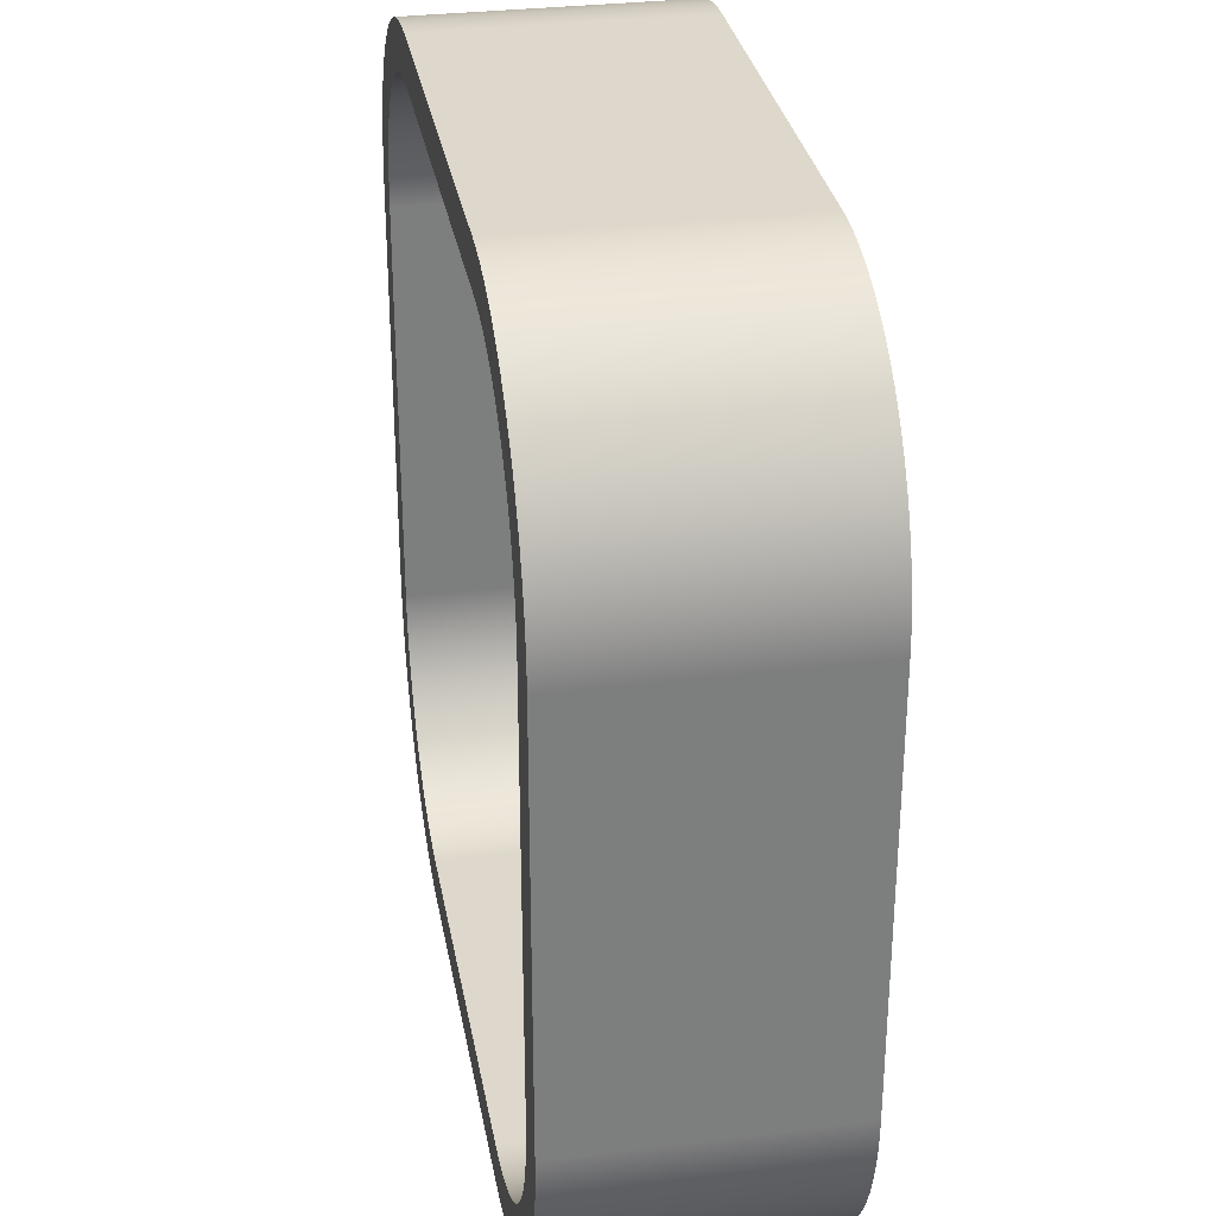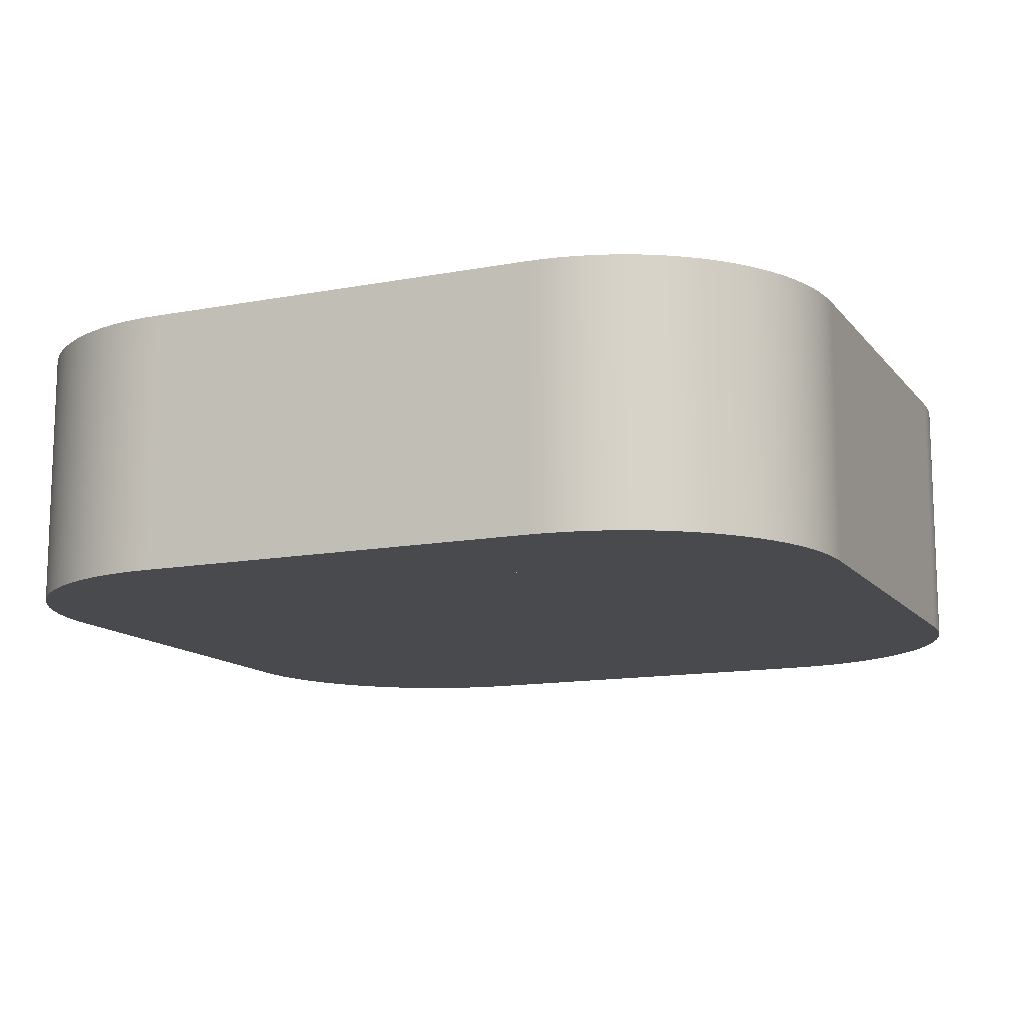
<metadata>
{"format":"obj","ext":"obj","renderer":"f3d","projection":"perspective","resolution":1024,"background":"white","views":[{"elev":31.1,"azim":80.0,"up":"+Y"},{"elev":-12.9,"azim":-156.4,"up":"+Z"}]}
</metadata>
<code>
g Keycap
v -4.677 2.226 0
v -2.716 2.226 0
v -2.716 2.226 -0.5
v -4.677 2.226 -0.5
v -2.716 0.2659 0
v -2.716 0.2659 -0.5
v -0.756 0.2659 0
v -0.756 0.2659 -0.5
v -0.756 -1.694 0
v -0.756 -1.694 -0.5
v 1.204 -1.694 0
v 1.204 -1.694 -0.5
v 1.204 -3.655 0
v 1.204 -3.655 -0.5
v 4.635 -3.655 0
v 4.635 -3.655 -0.5
v 4.635 -2.184 0
v 4.635 -2.184 -0.5
v 2.675 -2.184 0
v 2.675 -2.184 -0.5
v 2.675 -0.2242 0
v 2.675 -0.2242 -0.5
v 0.7143 -0.2242 0
v 0.7143 -0.2242 -0.5
v 0.7143 1.736 0
v 0.7143 1.736 -0.5
v -1.246 1.736 0
v -1.246 1.736 -0.5
v -1.246 3.696 0
v -1.246 3.696 -0.5
v -4.677 3.696 0
v -4.677 3.696 -0.5
v -2.72 -5.2 0
v 2.72 -5.2 0
v 2.925 -5.192 0
v 3.128 -5.166 0
v 3.329 -5.124 0
v 3.525 -5.066 0
v 3.716 -4.991 0
v 3.9 -4.901 0
v 4.076 -4.796 0
v 4.243 -4.677 0
v 4.4 -4.545 0
v 4.545 -4.4 0
v 4.677 -4.243 0
v 4.796 -4.076 0
v 4.901 -3.9 0
v 4.991 -3.716 0
v 5.066 -3.525 0
v 5.124 -3.329 0
v 5.166 -3.128 0
v 5.192 -2.925 0
v 5.2 -2.72 0
v 5.2 2.72 0
v 5.192 2.925 0
v 5.166 3.128 0
v 5.124 3.329 0
v 5.066 3.525 0
v 4.991 3.716 0
v 4.901 3.9 0
v 4.796 4.076 0
v 4.677 4.243 0
v 4.545 4.4 0
v 4.4 4.545 0
v 4.243 4.677 0
v 4.076 4.796 0
v 3.9 4.901 0
v 3.716 4.991 0
v 3.525 5.066 0
v 3.329 5.124 0
v 3.128 5.166 0
v 2.925 5.192 0
v 2.72 5.2 0
v -2.72 5.2 0
v -2.925 5.192 0
v -3.128 5.166 0
v -3.329 5.124 0
v -3.525 5.066 0
v -3.716 4.991 0
v -3.9 4.901 0
v -4.076 4.796 0
v -4.243 4.677 0
v -4.4 4.545 0
v -4.545 4.4 0
v -4.677 4.243 0
v -4.796 4.076 0
v -4.901 3.9 0
v -4.991 3.716 0
v -5.066 3.525 0
v -5.124 3.329 0
v -5.166 3.128 0
v -5.192 2.925 0
v -5.2 2.72 0
v -5.2 -2.72 0
v -5.192 -2.925 0
v -5.166 -3.128 0
v -5.124 -3.329 0
v -5.066 -3.525 0
v -4.991 -3.716 0
v -4.901 -3.9 0
v -4.796 -4.076 0
v -4.677 -4.243 0
v -4.545 -4.4 0
v -4.4 -4.545 0
v -4.243 -4.677 0
v -4.076 -4.796 0
v -3.9 -4.901 0
v -3.716 -4.991 0
v -3.525 -5.066 0
v -3.329 -5.124 0
v -3.128 -5.166 0
v -2.925 -5.192 0
v -2.72 -5.8 -0.5
v -2.95 -5.791 -0.5
v -3.179 -5.766 -0.5
v -3.405 -5.723 -0.5
v -3.628 -5.663 -0.5
v -3.845 -5.587 -0.5
v -4.056 -5.495 -0.5
v -4.26 -5.387 -0.5
v -4.455 -5.265 -0.5
v -4.64 -5.128 -0.5
v -4.815 -4.978 -0.5
v -4.978 -4.815 -0.5
v -5.128 -4.64 -0.5
v -5.265 -4.455 -0.5
v -5.387 -4.26 -0.5
v -5.495 -4.056 -0.5
v -5.587 -3.845 -0.5
v -5.663 -3.628 -0.5
v -5.723 -3.405 -0.5
v -5.766 -3.179 -0.5
v -5.791 -2.95 -0.5
v -5.8 -2.72 -0.5
v -5.8 2.72 -0.5
v -5.791 2.95 -0.5
v -5.766 3.179 -0.5
v -5.723 3.405 -0.5
v -5.663 3.628 -0.5
v -5.587 3.845 -0.5
v -5.495 4.056 -0.5
v -5.387 4.26 -0.5
v -5.265 4.455 -0.5
v -5.128 4.64 -0.5
v -4.978 4.815 -0.5
v -4.815 4.978 -0.5
v -4.64 5.128 -0.5
v -4.455 5.265 -0.5
v -4.26 5.387 -0.5
v -4.056 5.495 -0.5
v -3.845 5.587 -0.5
v -3.628 5.663 -0.5
v -3.405 5.723 -0.5
v -3.179 5.766 -0.5
v -2.95 5.791 -0.5
v -2.72 5.8 -0.5
v 2.72 5.8 -0.5
v 2.95 5.791 -0.5
v 3.179 5.766 -0.5
v 3.405 5.723 -0.5
v 3.628 5.663 -0.5
v 3.845 5.587 -0.5
v 4.056 5.495 -0.5
v 4.26 5.387 -0.5
v 4.455 5.265 -0.5
v 4.64 5.128 -0.5
v 4.815 4.978 -0.5
v 4.978 4.815 -0.5
v 5.128 4.64 -0.5
v 5.265 4.455 -0.5
v 5.387 4.26 -0.5
v 5.495 4.056 -0.5
v 5.587 3.845 -0.5
v 5.663 3.628 -0.5
v 5.723 3.405 -0.5
v 5.766 3.179 -0.5
v 5.791 2.95 -0.5
v 5.8 2.72 -0.5
v 5.8 -2.72 -0.5
v 5.791 -2.95 -0.5
v 5.766 -3.179 -0.5
v 5.723 -3.405 -0.5
v 5.663 -3.628 -0.5
v 5.587 -3.845 -0.5
v 5.495 -4.056 -0.5
v 5.387 -4.26 -0.5
v 5.265 -4.455 -0.5
v 5.128 -4.64 -0.5
v 4.978 -4.815 -0.5
v 4.815 -4.978 -0.5
v 4.64 -5.128 -0.5
v 4.455 -5.265 -0.5
v 4.26 -5.387 -0.5
v 4.056 -5.495 -0.5
v 3.845 -5.587 -0.5
v 3.628 -5.663 -0.5
v 3.405 -5.723 -0.5
v 3.179 -5.766 -0.5
v 2.95 -5.791 -0.5
v 2.72 -5.8 -0.5
v -2.72 -5.2 3
v 2.72 -5.2 3
v 2.925 -5.192 3
v 3.128 -5.166 3
v 3.329 -5.124 3
v 3.525 -5.066 3
v 3.716 -4.991 3
v 3.9 -4.901 3
v 4.076 -4.796 3
v 4.243 -4.677 3
v 4.4 -4.545 3
v 4.545 -4.4 3
v 4.677 -4.243 3
v 4.796 -4.076 3
v 4.901 -3.9 3
v 4.991 -3.716 3
v 5.066 -3.525 3
v 5.124 -3.329 3
v 5.166 -3.128 3
v 5.192 -2.925 3
v 5.2 -2.72 3
v 5.2 2.72 3
v 5.192 2.925 3
v 5.166 3.128 3
v 5.124 3.329 3
v 5.066 3.525 3
v 4.991 3.716 3
v 4.901 3.9 3
v 4.796 4.076 3
v 4.677 4.243 3
v 4.545 4.4 3
v 4.4 4.545 3
v 4.243 4.677 3
v 4.076 4.796 3
v 3.9 4.901 3
v 3.716 4.991 3
v 3.525 5.066 3
v 3.329 5.124 3
v 3.128 5.166 3
v 2.925 5.192 3
v 2.72 5.2 3
v -2.72 5.2 3
v -2.925 5.192 3
v -3.128 5.166 3
v -3.329 5.124 3
v -3.525 5.066 3
v -3.716 4.991 3
v -3.9 4.901 3
v -4.076 4.796 3
v -4.243 4.677 3
v -4.4 4.545 3
v -4.545 4.4 3
v -4.677 4.243 3
v -4.796 4.076 3
v -4.901 3.9 3
v -4.991 3.716 3
v -5.066 3.525 3
v -5.124 3.329 3
v -5.166 3.128 3
v -5.192 2.925 3
v -5.2 2.72 3
v -5.2 -2.72 3
v -5.192 -2.925 3
v -5.166 -3.128 3
v -5.124 -3.329 3
v -5.066 -3.525 3
v -4.991 -3.716 3
v -4.901 -3.9 3
v -4.796 -4.076 3
v -4.677 -4.243 3
v -4.545 -4.4 3
v -4.4 -4.545 3
v -4.243 -4.677 3
v -4.076 -4.796 3
v -3.9 -4.901 3
v -3.716 -4.991 3
v -3.525 -5.066 3
v -3.329 -5.124 3
v -3.128 -5.166 3
v -2.925 -5.192 3
v -5.8 -2.72 3
v -5.8 2.72 3
v -5.791 2.95 3
v -5.766 3.179 3
v -5.723 3.405 3
v -5.663 3.628 3
v -5.587 3.845 3
v -5.495 4.056 3
v -5.387 4.26 3
v -5.265 4.455 3
v -5.128 4.64 3
v -4.978 4.815 3
v -4.815 4.978 3
v -4.64 5.128 3
v -4.455 5.265 3
v -4.26 5.387 3
v -4.056 5.495 3
v -3.845 5.587 3
v -3.628 5.663 3
v -3.405 5.723 3
v -3.179 5.766 3
v -2.95 5.791 3
v -2.72 5.8 3
v 2.72 5.8 3
v 2.95 5.791 3
v 3.179 5.766 3
v 3.405 5.723 3
v 3.628 5.663 3
v 3.845 5.587 3
v 4.056 5.495 3
v 4.26 5.387 3
v 4.455 5.265 3
v 4.64 5.128 3
v 4.815 4.978 3
v 4.978 4.815 3
v 5.128 4.64 3
v 5.265 4.455 3
v 5.387 4.26 3
v 5.495 4.056 3
v 5.587 3.845 3
v 5.663 3.628 3
v 5.723 3.405 3
v 5.766 3.179 3
v 5.791 2.95 3
v 5.8 2.72 3
v 5.8 -2.72 3
v 5.791 -2.95 3
v 5.766 -3.179 3
v 5.723 -3.405 3
v 5.663 -3.628 3
v 5.587 -3.845 3
v 5.495 -4.056 3
v 5.387 -4.26 3
v 5.265 -4.455 3
v 5.128 -4.64 3
v 4.978 -4.815 3
v 4.815 -4.978 3
v 4.64 -5.128 3
v 4.455 -5.265 3
v 4.26 -5.387 3
v 4.056 -5.495 3
v 3.845 -5.587 3
v 3.628 -5.663 3
v 3.405 -5.723 3
v 3.179 -5.766 3
v 2.95 -5.791 3
v 2.72 -5.8 3
v -2.72 -5.8 3
v -2.95 -5.791 3
v -3.179 -5.766 3
v -3.405 -5.723 3
v -3.628 -5.663 3
v -3.845 -5.587 3
v -4.056 -5.495 3
v -4.26 -5.387 3
v -4.455 -5.265 3
v -4.64 -5.128 3
v -4.815 -4.978 3
v -4.978 -4.815 3
v -5.128 -4.64 3
v -5.265 -4.455 3
v -5.387 -4.26 3
v -5.495 -4.056 3
v -5.587 -3.845 3
v -5.663 -3.628 3
v -5.723 -3.405 3
v -5.766 -3.179 3
v -5.791 -2.95 3
f 1 2 4
f 4 2 3
f 2 5 3
f 3 5 6
f 5 7 6
f 6 7 8
f 7 9 8
f 8 9 10
f 9 11 10
f 10 11 12
f 11 13 12
f 12 13 14
f 13 15 14
f 14 15 16
f 15 17 16
f 16 17 18
f 17 19 18
f 18 19 20
f 19 21 20
f 20 21 22
f 21 23 22
f 22 23 24
f 23 25 24
f 24 25 26
f 25 27 26
f 26 27 28
f 27 29 28
f 28 29 30
f 29 31 30
f 30 31 32
f 31 1 32
f 32 1 4
f 2 1 5
f 5 1 94
f 5 94 9
f 9 94 95
f 9 95 96
f 31 91 1
f 1 91 92
f 1 92 93
f 29 78 31
f 31 78 79
f 31 79 80
f 27 25 29
f 29 25 73
f 29 73 74
f 23 21 25
f 25 21 54
f 25 54 55
f 19 17 21
f 21 17 54
f 15 52 17
f 17 52 53
f 17 53 54
f 13 37 15
f 15 37 38
f 15 38 39
f 11 9 13
f 13 9 33
f 13 33 34
f 9 7 5
f 34 35 13
f 13 35 36
f 13 36 37
f 39 40 15
f 15 40 41
f 15 41 42
f 42 43 15
f 15 43 44
f 15 44 45
f 45 46 15
f 15 46 47
f 15 47 48
f 48 49 15
f 15 49 50
f 15 50 51
f 51 52 15
f 55 56 25
f 25 56 57
f 25 57 58
f 58 59 25
f 25 59 60
f 25 60 61
f 61 62 25
f 25 62 63
f 25 63 64
f 64 65 25
f 25 65 66
f 25 66 67
f 67 68 25
f 25 68 69
f 25 69 70
f 70 71 25
f 25 71 72
f 25 72 73
f 74 75 29
f 29 75 76
f 29 76 77
f 77 78 29
f 80 81 31
f 31 81 82
f 31 82 83
f 83 84 31
f 31 84 85
f 31 85 86
f 86 87 31
f 31 87 88
f 31 88 89
f 89 90 31
f 31 90 91
f 93 94 1
f 96 97 9
f 9 97 98
f 9 98 99
f 99 100 9
f 9 100 101
f 9 101 102
f 102 103 9
f 9 103 104
f 9 104 105
f 105 106 9
f 9 106 107
f 9 107 108
f 108 109 9
f 9 109 110
f 9 110 111
f 111 112 9
f 9 112 33
f 3 6 4
f 4 6 134
f 4 134 135
f 8 10 6
f 6 10 134
f 12 14 10
f 10 14 113
f 10 113 114
f 16 198 14
f 14 198 199
f 14 199 200
f 18 180 16
f 16 180 181
f 16 181 182
f 20 22 18
f 18 22 178
f 18 178 179
f 24 26 22
f 22 26 178
f 28 30 26
f 26 30 157
f 26 157 158
f 32 154 30
f 30 154 155
f 30 155 156
f 4 136 32
f 32 136 137
f 32 137 138
f 114 115 10
f 10 115 116
f 10 116 117
f 117 118 10
f 10 118 119
f 10 119 120
f 120 121 10
f 10 121 122
f 10 122 123
f 123 124 10
f 10 124 125
f 10 125 126
f 126 127 10
f 10 127 128
f 10 128 129
f 129 130 10
f 10 130 131
f 10 131 132
f 132 133 10
f 10 133 134
f 135 136 4
f 138 139 32
f 32 139 140
f 32 140 141
f 141 142 32
f 32 142 143
f 32 143 144
f 144 145 32
f 32 145 146
f 32 146 147
f 147 148 32
f 32 148 149
f 32 149 150
f 150 151 32
f 32 151 152
f 32 152 153
f 153 154 32
f 156 157 30
f 158 159 26
f 26 159 160
f 26 160 161
f 161 162 26
f 26 162 163
f 26 163 164
f 164 165 26
f 26 165 166
f 26 166 167
f 167 168 26
f 26 168 169
f 26 169 170
f 170 171 26
f 26 171 172
f 26 172 173
f 173 174 26
f 26 174 175
f 26 175 176
f 176 177 26
f 26 177 178
f 179 180 18
f 182 183 16
f 16 183 184
f 16 184 185
f 185 186 16
f 16 186 187
f 16 187 188
f 188 189 16
f 16 189 190
f 16 190 191
f 191 192 16
f 16 192 193
f 16 193 194
f 194 195 16
f 16 195 196
f 16 196 197
f 197 198 16
f 200 113 14
f 34 33 202
f 202 33 201
f 221 53 220
f 220 53 52
f 220 52 51
f 220 51 219
f 219 51 50
f 219 50 218
f 218 50 49
f 218 49 217
f 217 49 48
f 217 48 216
f 216 48 47
f 216 47 215
f 215 47 46
f 215 46 214
f 214 46 45
f 214 45 213
f 213 45 44
f 213 44 212
f 212 44 43
f 212 43 211
f 211 43 42
f 211 42 210
f 210 42 41
f 210 41 209
f 209 41 40
f 209 40 208
f 208 40 39
f 208 39 207
f 207 39 38
f 207 38 206
f 206 38 37
f 206 37 205
f 205 37 36
f 205 36 204
f 204 36 35
f 204 35 203
f 203 35 202
f 202 35 34
f 54 53 222
f 222 53 221
f 241 73 240
f 240 73 72
f 240 72 71
f 240 71 239
f 239 71 70
f 239 70 238
f 238 70 69
f 238 69 237
f 237 69 68
f 237 68 236
f 236 68 67
f 236 67 235
f 235 67 66
f 235 66 234
f 234 66 65
f 234 65 233
f 233 65 64
f 233 64 232
f 232 64 63
f 232 63 231
f 231 63 62
f 231 62 230
f 230 62 61
f 230 61 229
f 229 61 60
f 229 60 228
f 228 60 59
f 228 59 227
f 227 59 58
f 227 58 226
f 226 58 57
f 226 57 225
f 225 57 56
f 225 56 224
f 224 56 55
f 224 55 223
f 223 55 222
f 222 55 54
f 74 73 242
f 242 73 241
f 261 93 260
f 260 93 92
f 260 92 91
f 260 91 259
f 259 91 90
f 259 90 258
f 258 90 89
f 258 89 257
f 257 89 88
f 257 88 256
f 256 88 87
f 256 87 255
f 255 87 86
f 255 86 254
f 254 86 85
f 254 85 253
f 253 85 84
f 253 84 252
f 252 84 83
f 252 83 251
f 251 83 82
f 251 82 250
f 250 82 81
f 250 81 249
f 249 81 80
f 249 80 248
f 248 80 79
f 248 79 247
f 247 79 78
f 247 78 246
f 246 78 77
f 246 77 245
f 245 77 76
f 245 76 244
f 244 76 75
f 244 75 243
f 243 75 242
f 242 75 74
f 94 93 262
f 262 93 261
f 201 33 280
f 280 33 112
f 280 112 111
f 280 111 279
f 279 111 110
f 279 110 278
f 278 110 109
f 278 109 277
f 277 109 108
f 277 108 276
f 276 108 107
f 276 107 275
f 275 107 106
f 275 106 274
f 274 106 105
f 274 105 273
f 273 105 104
f 273 104 272
f 272 104 103
f 272 103 271
f 271 103 102
f 271 102 270
f 270 102 101
f 270 101 269
f 269 101 100
f 269 100 268
f 268 100 99
f 268 99 267
f 267 99 98
f 267 98 266
f 266 98 97
f 266 97 265
f 265 97 96
f 265 96 264
f 264 96 95
f 264 95 263
f 263 95 262
f 262 95 94
f 281 282 134
f 134 282 135
f 135 282 136
f 136 282 283
f 136 283 137
f 137 283 284
f 137 284 138
f 138 284 285
f 138 285 139
f 139 285 286
f 139 286 140
f 140 286 287
f 140 287 141
f 141 287 288
f 141 288 142
f 142 288 289
f 142 289 143
f 143 289 290
f 143 290 144
f 144 290 291
f 144 291 145
f 145 291 292
f 145 292 146
f 146 292 293
f 146 293 147
f 147 293 294
f 147 294 148
f 148 294 295
f 148 295 149
f 149 295 296
f 149 296 150
f 150 296 297
f 150 297 151
f 151 297 298
f 151 298 152
f 152 298 299
f 152 299 153
f 153 299 300
f 153 300 154
f 154 300 301
f 154 301 155
f 155 301 302
f 155 302 156
f 156 302 303
f 303 304 156
f 156 304 157
f 157 304 158
f 158 304 305
f 158 305 159
f 159 305 306
f 159 306 160
f 160 306 307
f 160 307 161
f 161 307 308
f 161 308 162
f 162 308 309
f 162 309 163
f 163 309 310
f 163 310 164
f 164 310 311
f 164 311 165
f 165 311 312
f 165 312 166
f 166 312 313
f 166 313 167
f 167 313 314
f 167 314 168
f 168 314 315
f 168 315 169
f 169 315 316
f 169 316 170
f 170 316 317
f 170 317 171
f 171 317 318
f 171 318 172
f 172 318 319
f 172 319 173
f 173 319 320
f 173 320 174
f 174 320 321
f 174 321 175
f 175 321 322
f 175 322 176
f 176 322 323
f 176 323 177
f 177 323 324
f 177 324 178
f 178 324 325
f 325 326 178
f 178 326 179
f 179 326 180
f 180 326 327
f 180 327 181
f 181 327 328
f 181 328 182
f 182 328 329
f 182 329 183
f 183 329 330
f 183 330 184
f 184 330 331
f 184 331 185
f 185 331 332
f 185 332 186
f 186 332 333
f 186 333 187
f 187 333 334
f 187 334 188
f 188 334 335
f 188 335 189
f 189 335 336
f 189 336 190
f 190 336 337
f 190 337 191
f 191 337 338
f 191 338 192
f 192 338 339
f 192 339 193
f 193 339 340
f 193 340 194
f 194 340 341
f 194 341 195
f 195 341 342
f 195 342 196
f 196 342 343
f 196 343 197
f 197 343 344
f 197 344 198
f 198 344 345
f 198 345 199
f 199 345 346
f 199 346 200
f 200 346 347
f 347 348 200
f 200 348 113
f 113 348 114
f 114 348 349
f 114 349 115
f 115 349 350
f 115 350 116
f 116 350 351
f 116 351 117
f 117 351 352
f 117 352 118
f 118 352 353
f 118 353 119
f 119 353 354
f 119 354 120
f 120 354 355
f 120 355 121
f 121 355 356
f 121 356 122
f 122 356 357
f 122 357 123
f 123 357 358
f 123 358 124
f 124 358 359
f 124 359 125
f 125 359 360
f 125 360 126
f 126 360 361
f 126 361 127
f 127 361 362
f 127 362 128
f 128 362 363
f 128 363 129
f 129 363 364
f 129 364 130
f 130 364 365
f 130 365 131
f 131 365 366
f 131 366 132
f 132 366 367
f 132 367 133
f 133 367 368
f 133 368 134
f 134 368 281
f 280 349 201
f 201 349 348
f 201 348 347
f 349 280 350
f 350 280 279
f 350 279 351
f 351 279 278
f 351 278 352
f 352 278 277
f 352 277 353
f 353 277 276
f 353 276 354
f 354 276 275
f 354 275 355
f 355 275 274
f 355 274 356
f 356 274 273
f 356 273 357
f 357 273 272
f 357 272 358
f 358 272 359
f 359 272 271
f 359 271 360
f 360 271 270
f 360 270 361
f 361 270 269
f 361 269 362
f 362 269 268
f 362 268 363
f 363 268 267
f 363 267 364
f 364 267 266
f 364 266 365
f 365 266 265
f 365 265 366
f 366 265 264
f 366 264 367
f 367 264 263
f 367 263 368
f 368 263 262
f 368 262 281
f 281 262 282
f 282 262 261
f 282 261 283
f 283 261 260
f 283 260 284
f 284 260 259
f 284 259 285
f 285 259 258
f 285 258 286
f 286 258 257
f 286 257 287
f 287 257 256
f 287 256 288
f 288 256 255
f 288 255 289
f 289 255 254
f 289 254 290
f 290 254 253
f 290 253 291
f 291 253 252
f 291 252 292
f 292 252 251
f 292 251 293
f 293 251 294
f 294 251 250
f 294 250 295
f 295 250 249
f 295 249 296
f 296 249 248
f 296 248 297
f 297 248 247
f 297 247 298
f 298 247 246
f 298 246 299
f 299 246 245
f 299 245 300
f 300 245 244
f 300 244 301
f 301 244 243
f 301 243 302
f 302 243 242
f 302 242 303
f 303 242 241
f 303 241 304
f 304 241 305
f 305 241 240
f 305 240 306
f 306 240 239
f 306 239 307
f 307 239 238
f 307 238 308
f 308 238 237
f 308 237 309
f 309 237 236
f 309 236 310
f 310 236 235
f 310 235 311
f 311 235 234
f 311 234 312
f 312 234 233
f 312 233 313
f 313 233 232
f 313 232 314
f 314 232 315
f 315 232 231
f 315 231 316
f 316 231 230
f 316 230 317
f 317 230 229
f 317 229 318
f 318 229 228
f 318 228 319
f 319 228 227
f 319 227 320
f 320 227 226
f 320 226 321
f 321 226 225
f 321 225 322
f 322 225 224
f 322 224 323
f 323 224 223
f 323 223 324
f 324 223 222
f 324 222 325
f 325 222 326
f 326 222 221
f 326 221 327
f 327 221 220
f 327 220 328
f 328 220 219
f 328 219 329
f 329 219 218
f 329 218 330
f 330 218 217
f 330 217 331
f 331 217 216
f 331 216 332
f 332 216 215
f 332 215 333
f 333 215 214
f 333 214 334
f 334 214 213
f 334 213 335
f 335 213 212
f 335 212 336
f 336 212 211
f 336 211 337
f 337 211 338
f 338 211 210
f 338 210 339
f 339 210 209
f 339 209 340
f 340 209 208
f 340 208 341
f 341 208 207
f 341 207 342
f 342 207 206
f 342 206 343
f 343 206 205
f 343 205 344
f 344 205 204
f 344 204 345
f 345 204 203
f 345 203 346
f 346 203 202
f 346 202 347
f 347 202 201
g Body2
v -2.716 2.226 0
v -4.677 2.226 0
v -4.677 2.226 -0.5
v -2.716 2.226 -0.5
v -2.716 0.2659 0
v -2.716 0.2659 -0.5
v -0.756 0.2659 0
v -0.756 0.2659 -0.5
v -0.756 -1.694 0
v -0.756 -1.694 -0.5
v 1.204 -1.694 0
v 1.204 -1.694 -0.5
v 1.204 -3.655 0
v 1.204 -3.655 -0.5
v 4.635 -3.655 0
v 4.635 -3.655 -0.5
v 4.635 -2.184 0
v 4.635 -2.184 -0.5
v 2.675 -2.184 0
v 2.675 -2.184 -0.5
v 2.675 -0.2242 0
v 2.675 -0.2242 -0.5
v 0.7143 -0.2242 0
v 0.7143 -0.2242 -0.5
v 0.7143 1.736 0
v 0.7143 1.736 -0.5
v -1.246 1.736 0
v -1.246 1.736 -0.5
v -1.246 3.696 0
v -1.246 3.696 -0.5
v -4.677 3.696 0
v -4.677 3.696 -0.5
f 369 370 372
f 372 370 371
f 373 369 374
f 374 369 372
f 375 373 376
f 376 373 374
f 377 375 378
f 378 375 376
f 379 377 380
f 380 377 378
f 381 379 382
f 382 379 380
f 383 381 384
f 384 381 382
f 385 383 386
f 386 383 384
f 387 385 388
f 388 385 386
f 389 387 390
f 390 387 388
f 391 389 392
f 392 389 390
f 393 391 394
f 394 391 392
f 395 393 396
f 396 393 394
f 397 395 398
f 398 395 396
f 399 397 400
f 400 397 398
f 370 399 371
f 371 399 400
f 370 369 399
f 399 369 397
f 397 369 395
f 395 369 373
f 395 373 375
f 377 391 375
f 375 391 393
f 375 393 395
f 377 379 391
f 391 379 389
f 389 379 387
f 387 379 381
f 387 381 383
f 383 385 387
f 371 400 372
f 372 400 398
f 372 398 396
f 394 376 396
f 396 376 374
f 396 374 372
f 394 392 376
f 376 392 378
f 378 392 380
f 380 392 390
f 380 390 388
f 386 384 388
f 388 384 382
f 388 382 380

</code>
